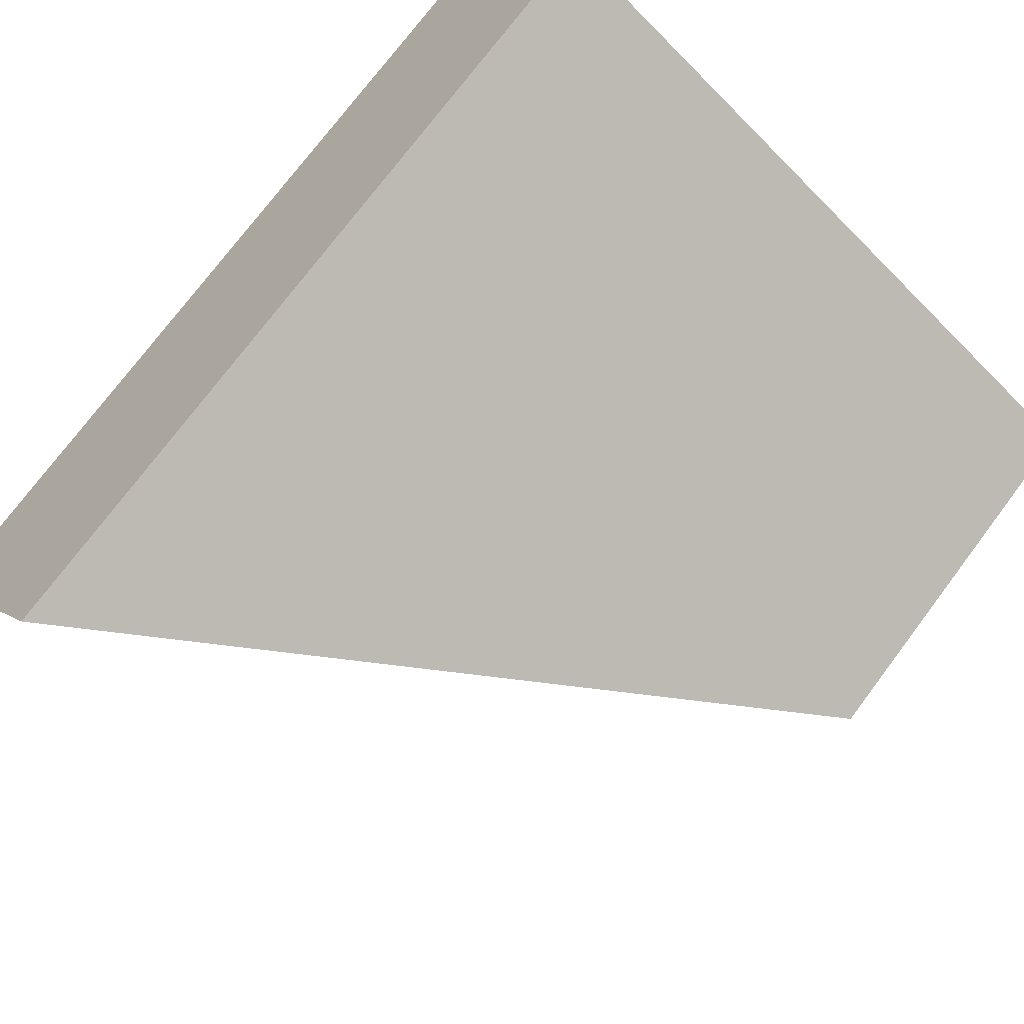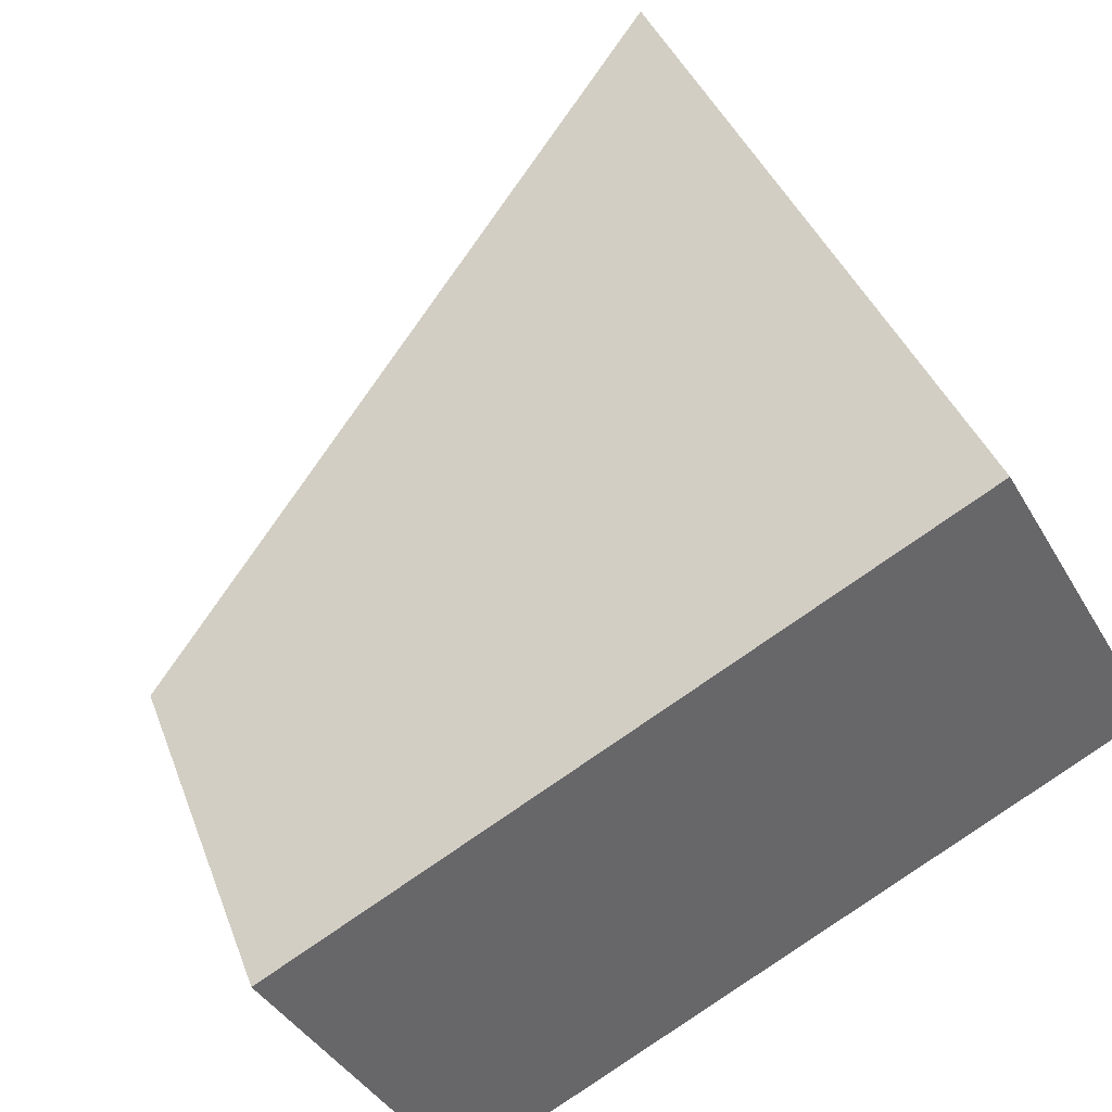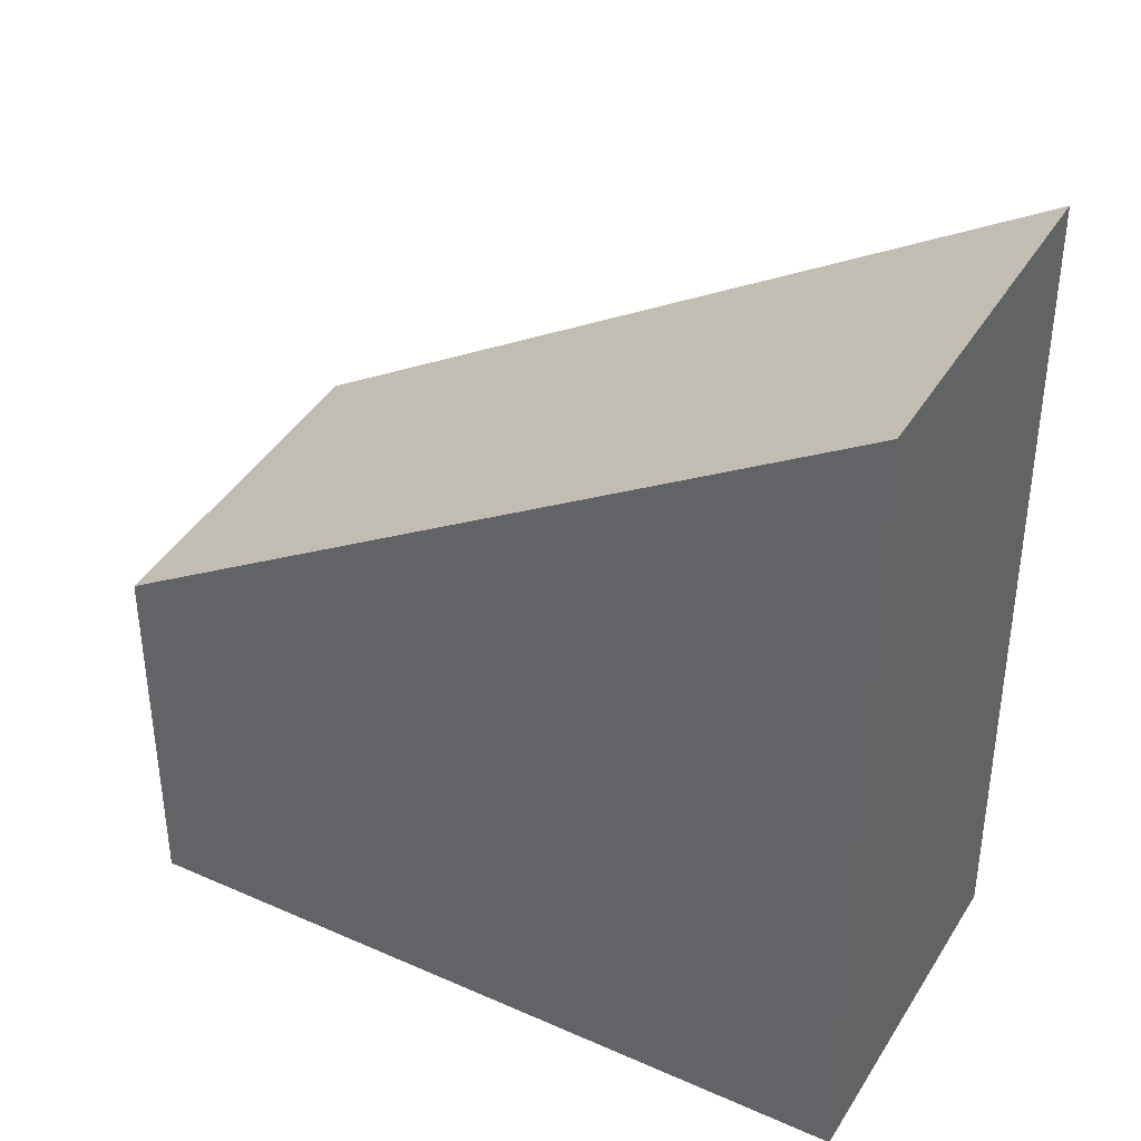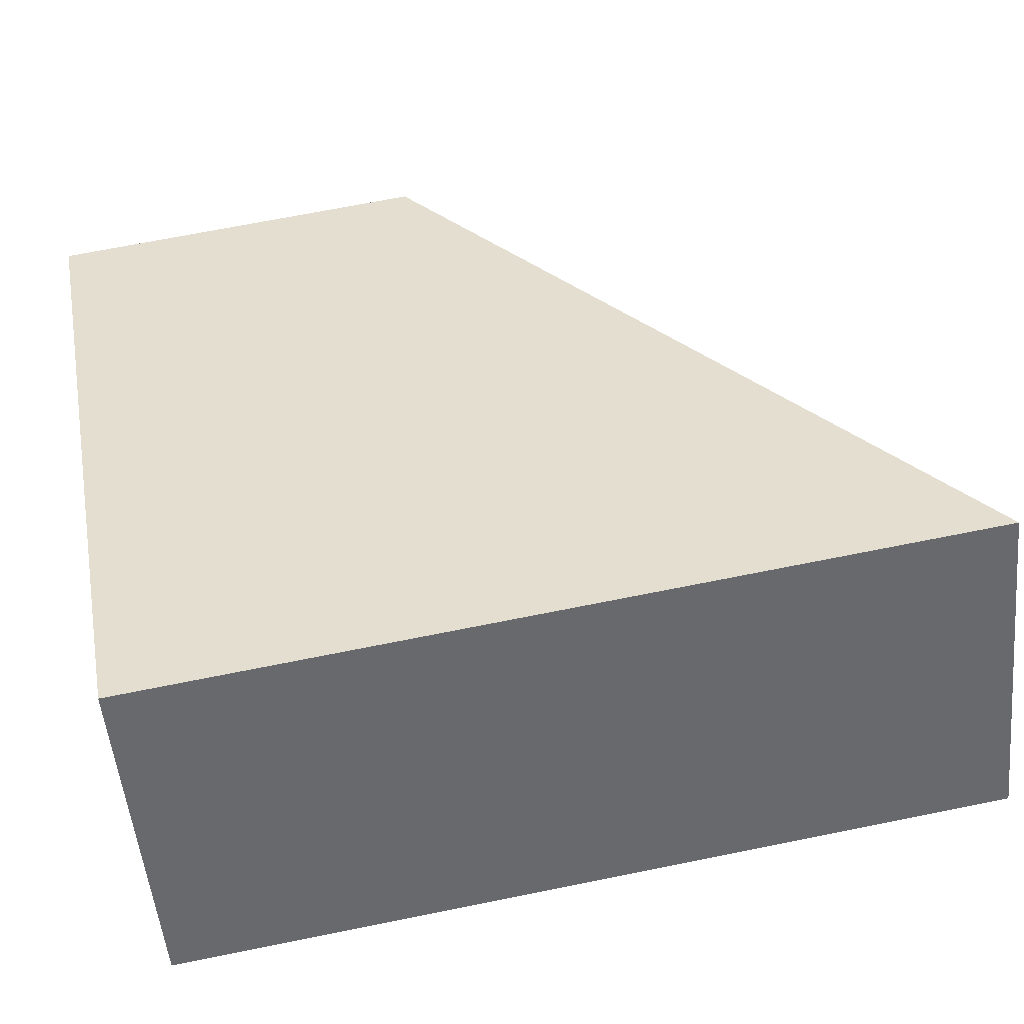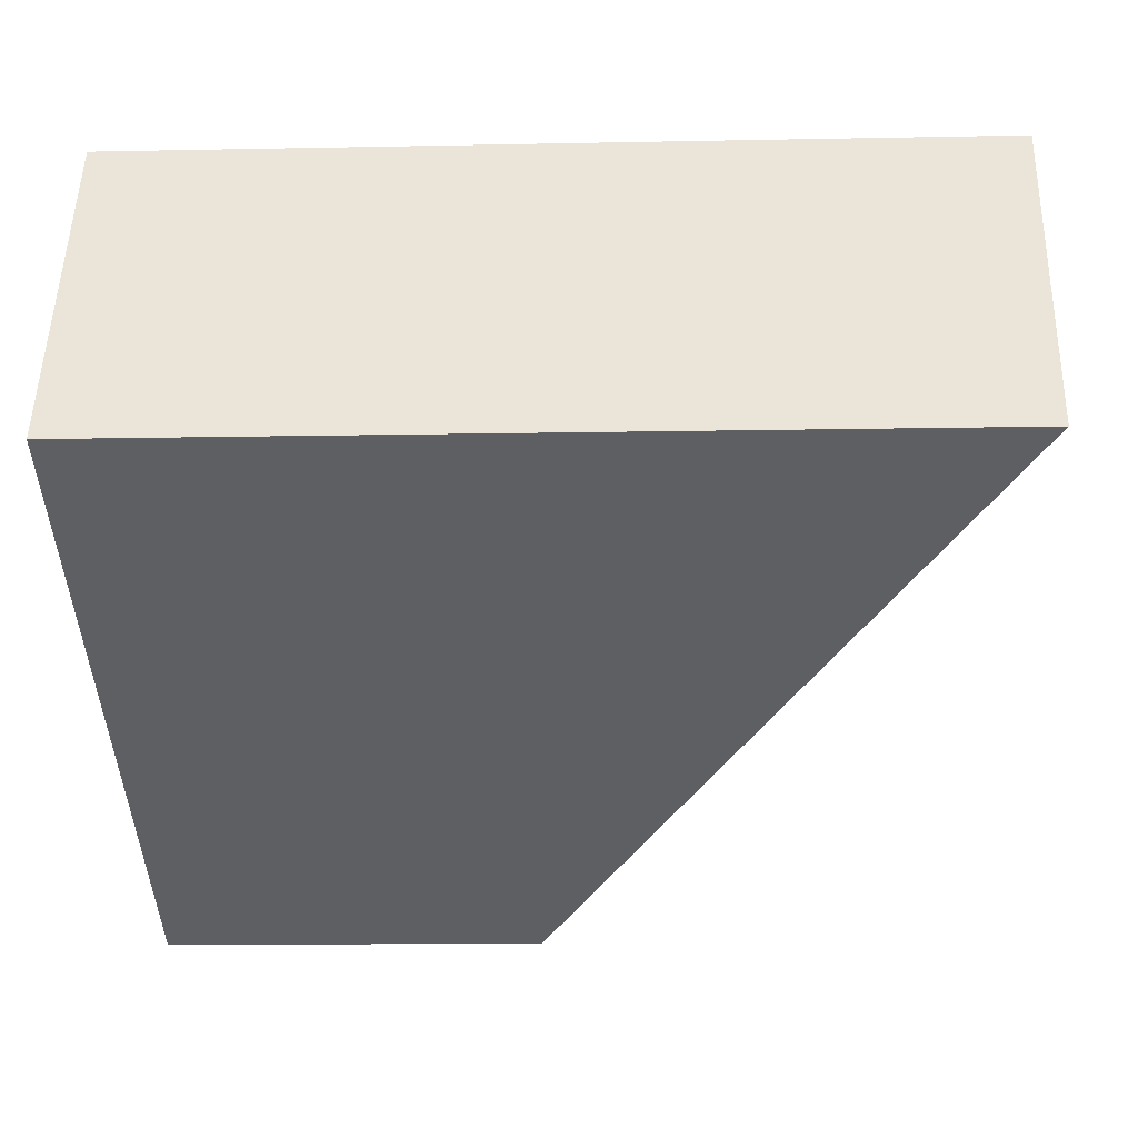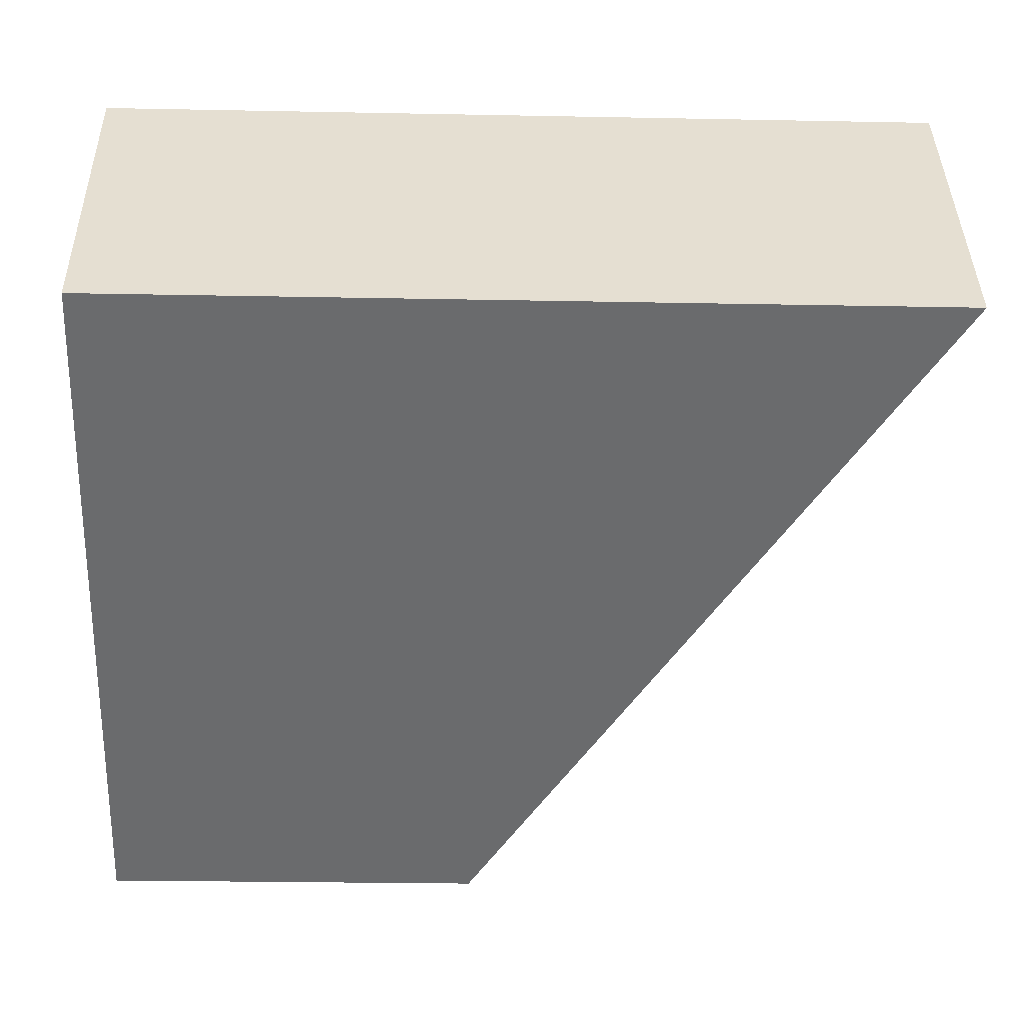
<metadata>
{"format":"obj","ext":"obj","renderer":"f3d","projection":"perspective","resolution":1024,"background":"white","views":[{"elev":75.0,"azim":-143.1,"up":"+Z"},{"elev":38.8,"azim":-19.2,"up":"+Z"},{"elev":41.0,"azim":-0.7,"up":"+Y"},{"elev":67.5,"azim":78.5,"up":"+Z"},{"elev":-11.4,"azim":92.9,"up":"+Z"},{"elev":-23.7,"azim":88.1,"up":"+Z"}]}
</metadata>
<code>
v  11.75 15.18 6.593
v  3.155 6.879 -5.595
v  0 6.879 4.212e-16
v  14.88 15.17 1.02
v  14.88 -6.246e-17 1.02
v  3.155 3.426e-16 -5.595
v  0 0 0
v  11.75 -4.037e-16 6.593
g defaultobject
f 1 2 3
f 2 1 4
f 5 2 4
f 2 5 6
f 6 3 2
f 3 6 7
f 3 8 1
f 8 3 7
f 8 4 1
f 4 8 5
f 5 7 6
f 7 5 8

</code>
